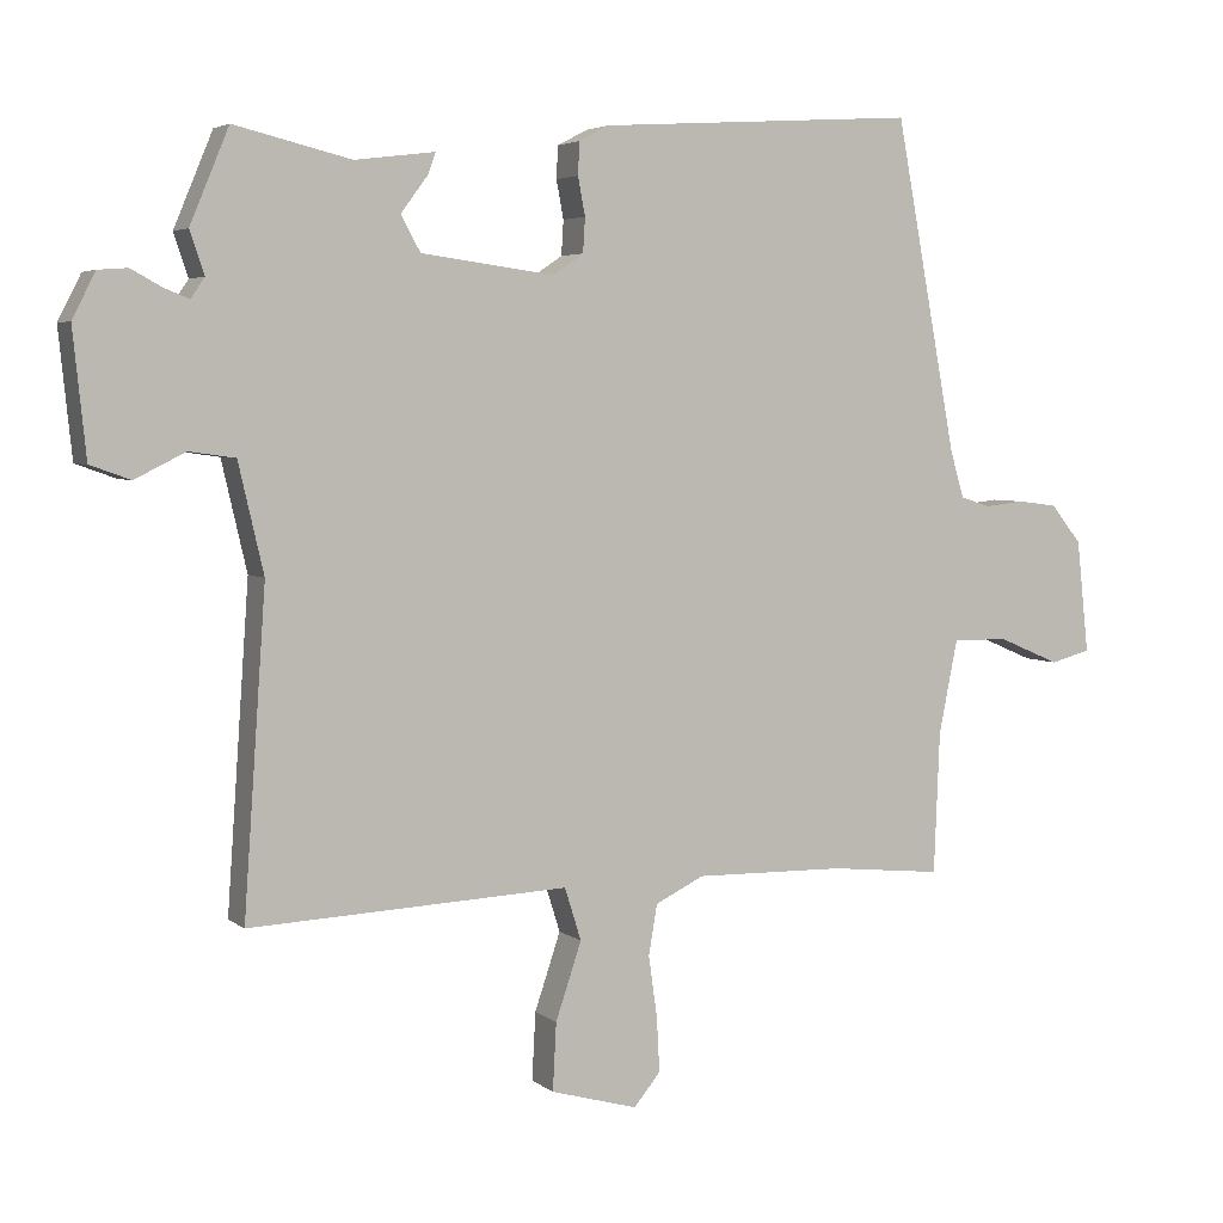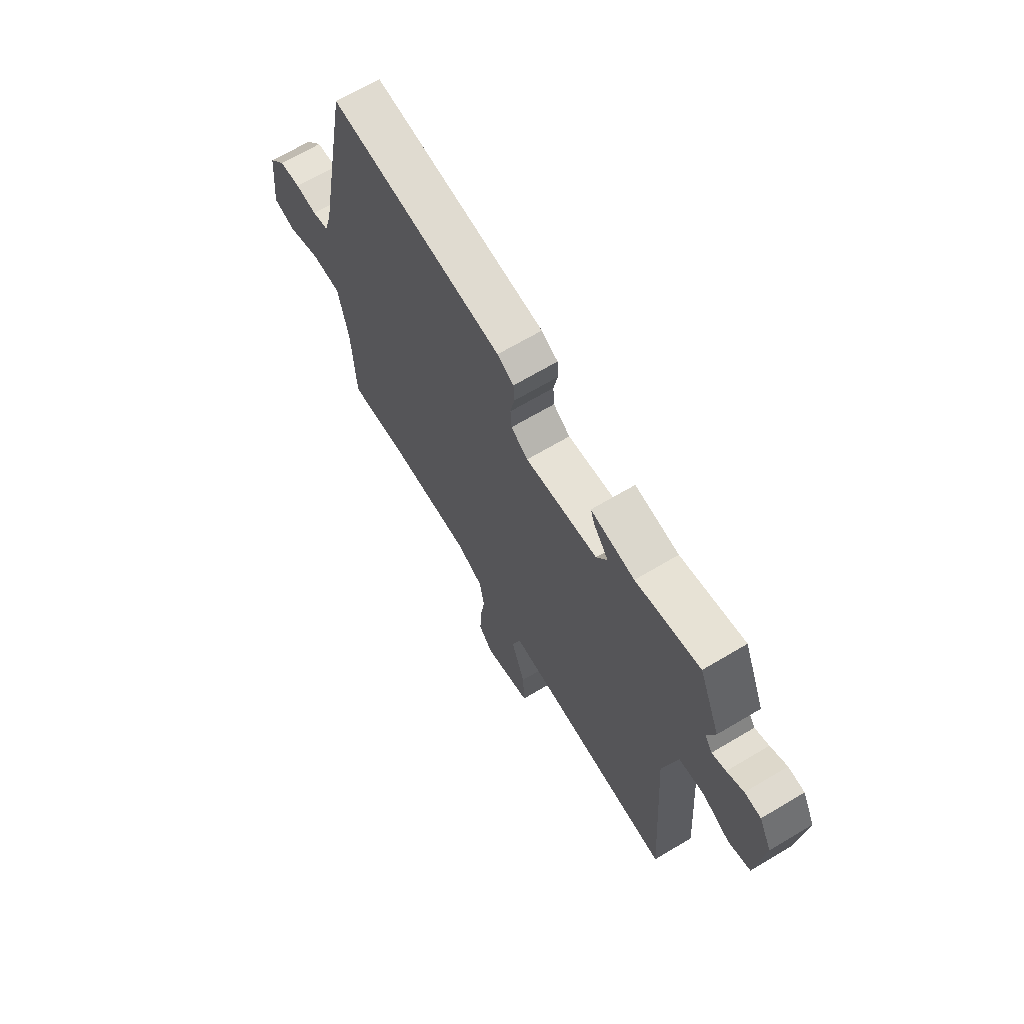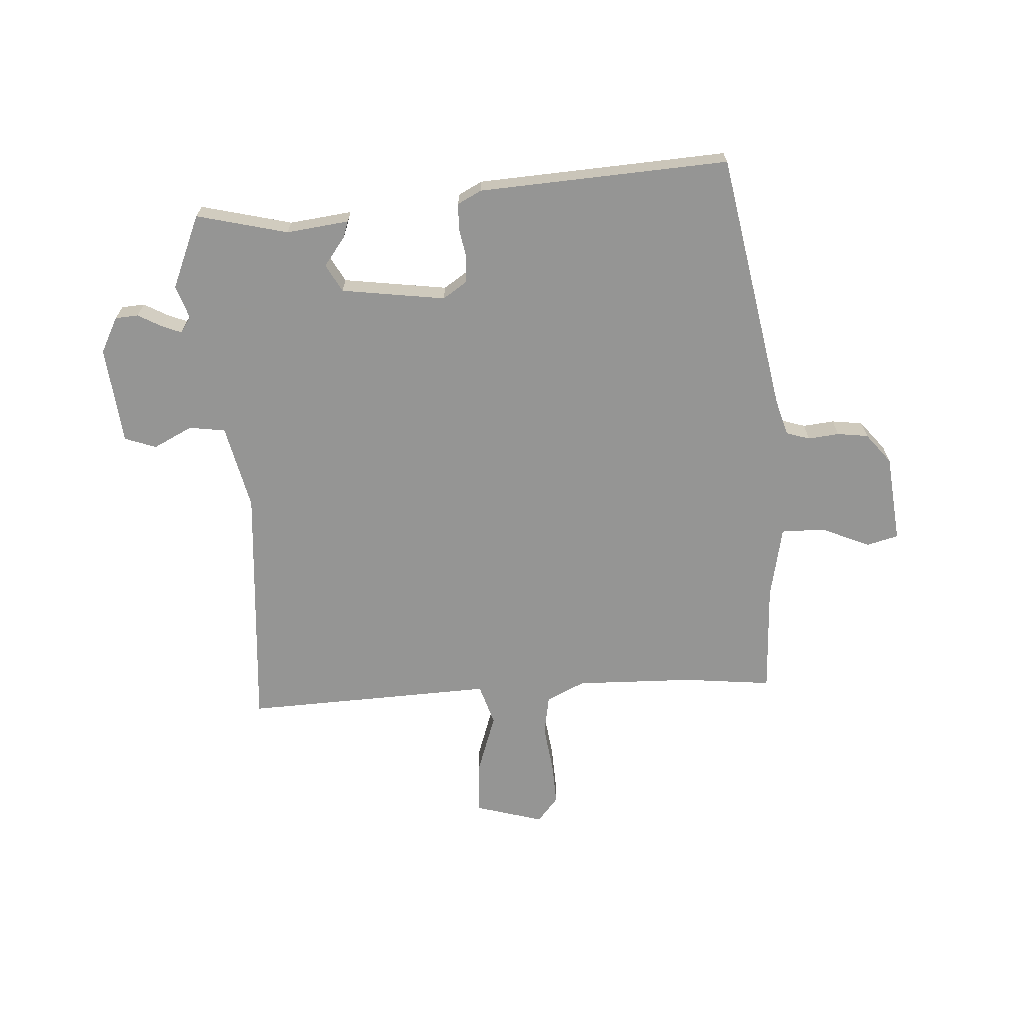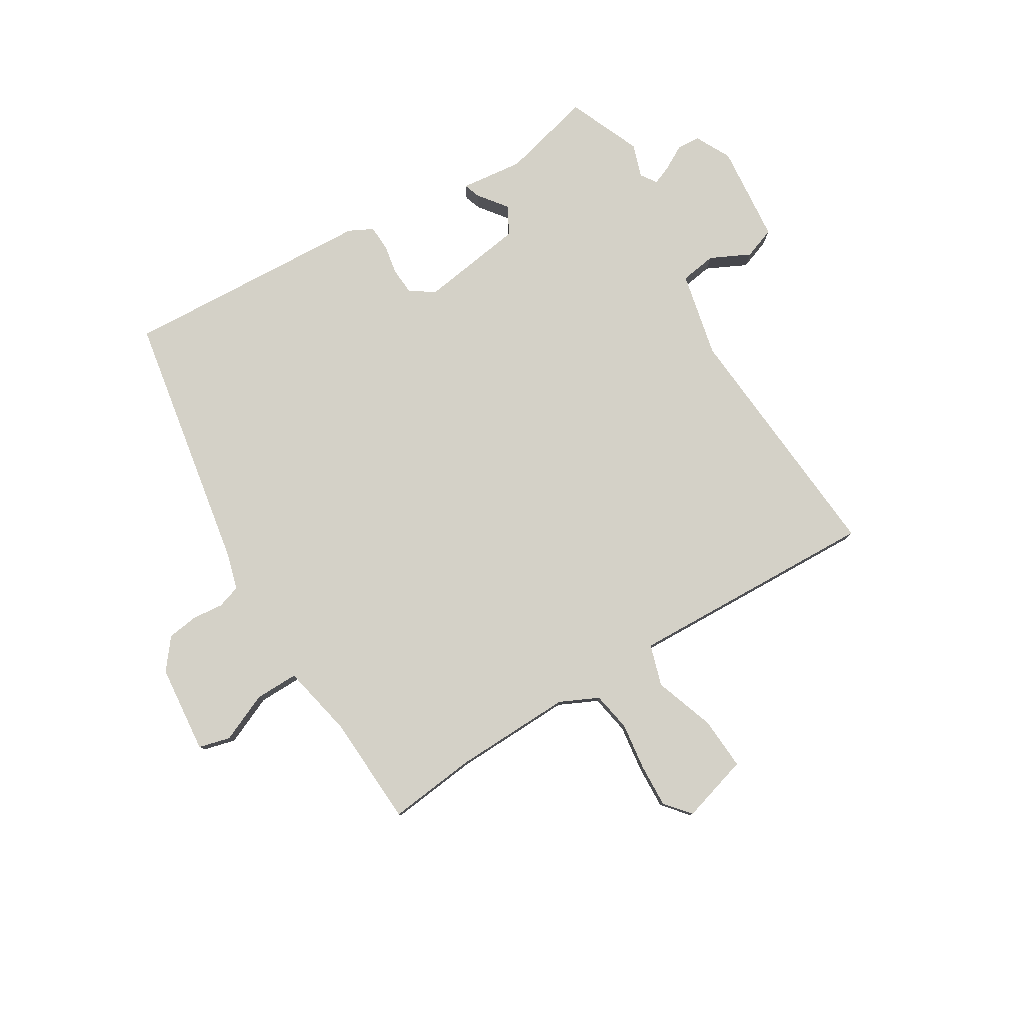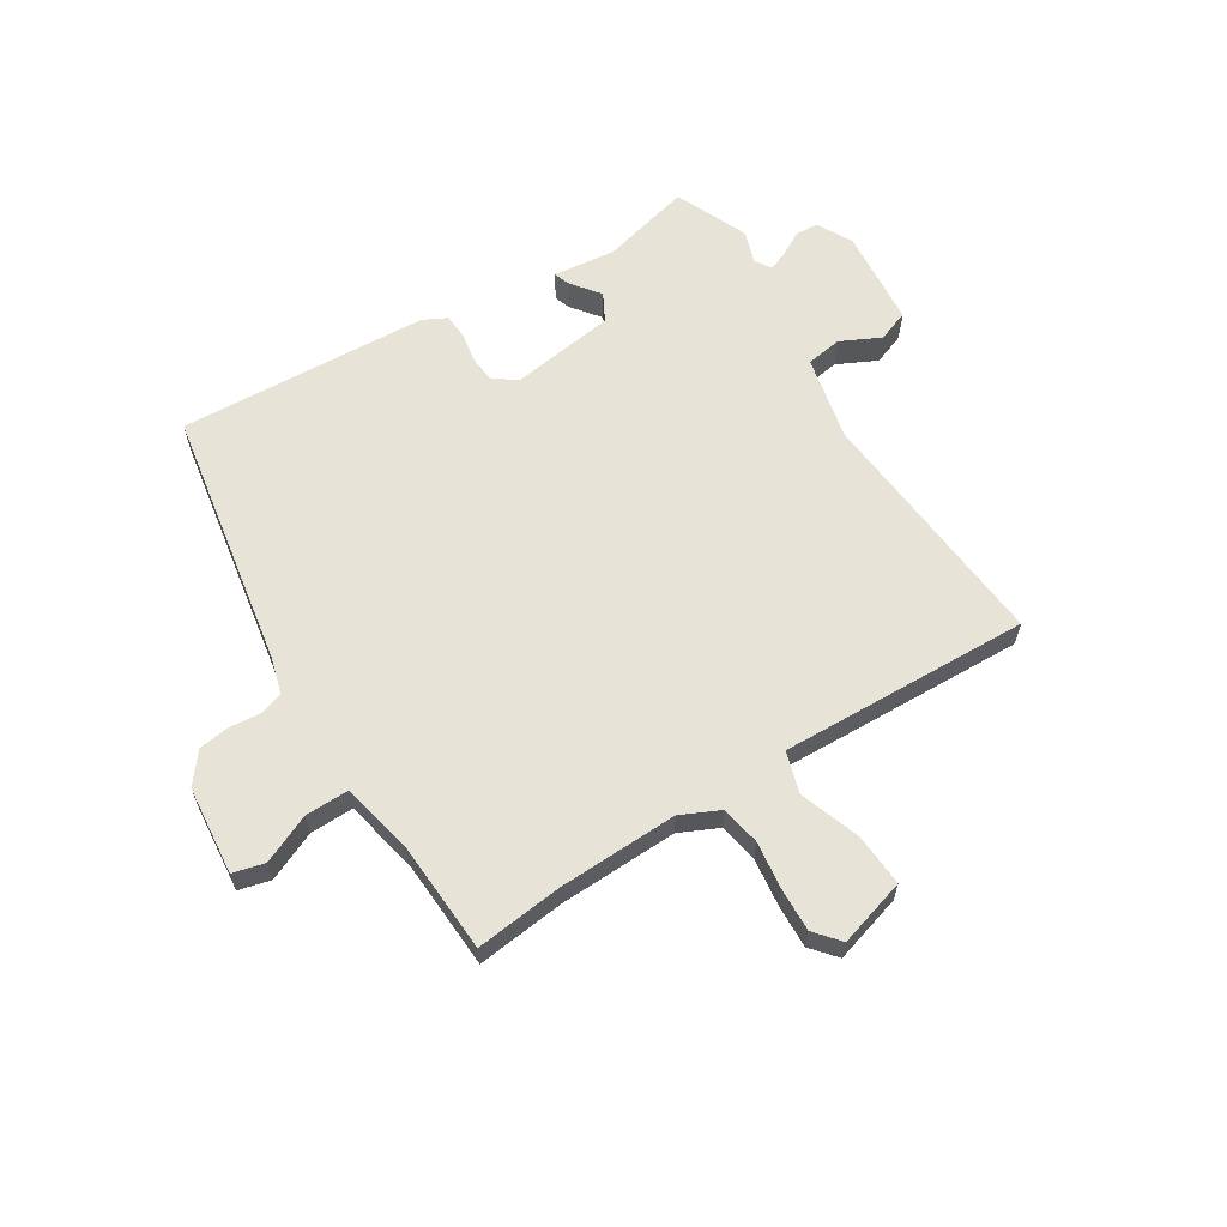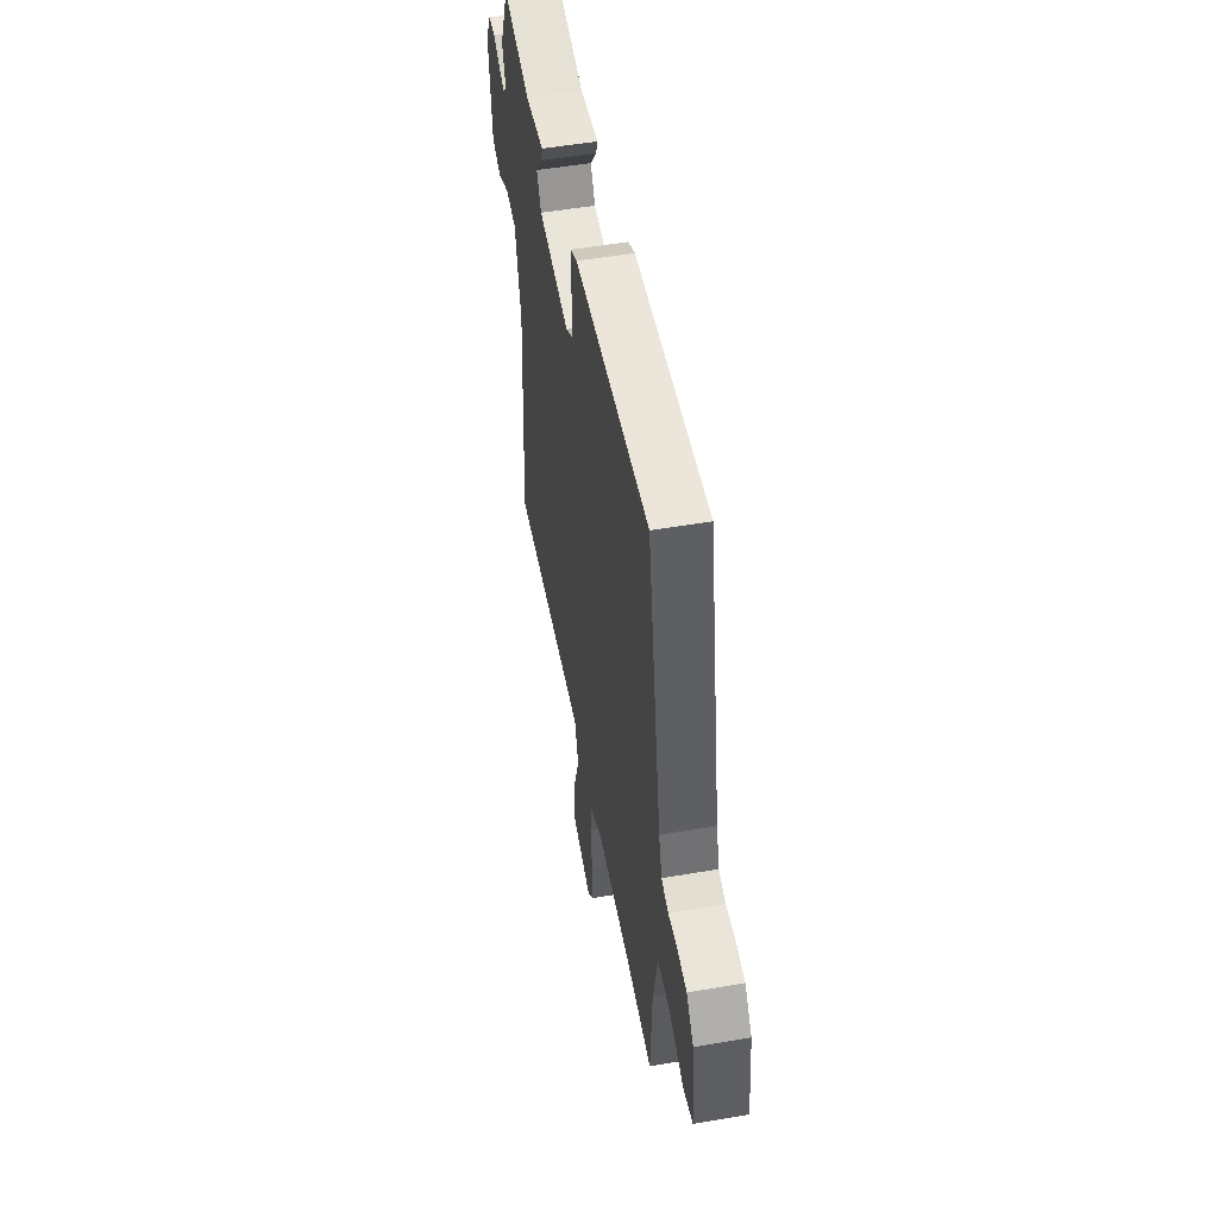
<metadata>
{"format":"obj","ext":"obj","renderer":"f3d","projection":"perspective","resolution":1024,"background":"white","views":[{"elev":4.3,"azim":-24.9,"up":"+Z"},{"elev":67.5,"azim":-120.8,"up":"+Z"},{"elev":-67.4,"azim":3.2,"up":"+Y"},{"elev":79.8,"azim":148.2,"up":"+Y"},{"elev":61.9,"azim":147.3,"up":"+Y"},{"elev":51.7,"azim":79.4,"up":"+Z"}]}
</metadata>
<code>
v -0.489 0.07 -0.504
v -0.458 0.07 -0.06
v -0.493 0.07 0.091
v -0.557 0.07 0.1
v -0.627 0.07 0.065
v -0.683 0.07 0.085
v -0.701 0.07 0.259
v -0.669 0.07 0.322
v -0.628 0.07 0.325
v -0.586 0.07 0.302
v -0.551 0.07 0.288
v -0.532 0.07 0.316
v -0.552 0.07 0.375
v -0.498 0.07 0.505
v -0.336 0.07 0.466
v -0.225 0.07 0.48
v -0.235 0.07 0.451
v -0.273 0.07 0.4
v -0.246 0.07 0.351
v -0.061 0.07 0.326
v -0.018 0.07 0.355
v -0.015 0.07 0.403
v -0.025 0.07 0.456
v -0.023 0.07 0.501
v 0.019 0.07 0.523
v 0.463 0.07 0.551
v 0.549 0.07 0.091
v 0.568 0.07 0.026
v 0.61 0.07 0.013
v 0.665 0.07 0.019
v 0.72 0.07 0.012
v 0.763 0.07 -0.041
v 0.78 0.07 -0.198
v 0.724 0.07 -0.213
v 0.637 0.07 -0.176
v 0.56 0.07 -0.176
v 0.534 0.07 -0.306
v 0.526 0.07 -0.503
v 0.369 0.07 -0.487
v 0.159 0.07 -0.483
v 0.091 0.07 -0.516
v 0.079 0.07 -0.586
v 0.091 0.07 -0.671
v 0.095 0.07 -0.747
v 0.058 0.07 -0.792
v -0.063 0.07 -0.758
v -0.058 0.07 -0.664
v -0.022 0.07 -0.557
v -0.045 0.07 -0.484
v -0.221 0.07 -0.492
v -0.489 0 -0.504
v -0.458 0 -0.06
v -0.493 0 0.091
v -0.557 0 0.1
v -0.627 0 0.065
v -0.683 0 0.085
v -0.701 0 0.259
v -0.669 0 0.322
v -0.628 0 0.325
v -0.586 0 0.302
v -0.551 0 0.288
v -0.532 0 0.316
v -0.552 0 0.375
v -0.498 0 0.505
v -0.336 0 0.466
v -0.225 0 0.48
v -0.235 0 0.451
v -0.273 0 0.4
v -0.246 0 0.351
v -0.061 0 0.326
v -0.018 0 0.355
v -0.015 0 0.403
v -0.025 0 0.456
v -0.023 0 0.501
v 0.019 0 0.523
v 0.463 0 0.551
v 0.549 0 0.091
v 0.568 0 0.026
v 0.61 0 0.013
v 0.665 0 0.019
v 0.72 0 0.012
v 0.763 0 -0.041
v 0.78 0 -0.198
v 0.724 0 -0.213
v 0.637 0 -0.176
v 0.56 0 -0.176
v 0.534 0 -0.306
v 0.526 0 -0.503
v 0.369 0 -0.487
v 0.159 0 -0.483
v 0.091 0 -0.516
v 0.079 0 -0.586
v 0.091 0 -0.671
v 0.095 0 -0.747
v 0.058 0 -0.792
v -0.063 0 -0.758
v -0.058 0 -0.664
v -0.022 0 -0.557
v -0.045 0 -0.484
v -0.221 0 -0.492
f 49 50 1 2
f 45 46 47 48
f 45 48 49
f 42 43 44 45
f 42 45 49
f 41 42 49 2
f 37 38 39
f 36 37 39 40
f 32 33 34 35
f 32 35 36
f 29 30 31 32
f 28 29 32 36
f 27 28 36 40
f 22 23 24 25
f 21 22 25 26
f 20 21 26 27
f 15 16 17 18
f 15 18 19
f 12 13 14 15
f 11 12 15 19
f 7 8 9 10
f 7 10 11
f 4 5 6 7
f 3 4 7 11
f 40 41 2 3
f 19 20 27 40
f 3 11 19 40
f 52 51 100 99
f 98 97 96 95
f 99 98 95
f 95 94 93 92
f 99 95 92
f 52 99 92 91
f 89 88 87
f 90 89 87 86
f 85 84 83 82
f 86 85 82
f 82 81 80 79
f 86 82 79 78
f 90 86 78 77
f 75 74 73 72
f 76 75 72 71
f 77 76 71 70
f 68 67 66 65
f 69 68 65
f 65 64 63 62
f 69 65 62 61
f 60 59 58 57
f 61 60 57
f 57 56 55 54
f 61 57 54 53
f 53 52 91 90
f 90 77 70 69
f 90 69 61 53
f 1 51 52 2
f 2 52 53 3
f 3 53 54 4
f 4 54 55 5
f 5 55 56 6
f 6 56 57 7
f 7 57 58 8
f 8 58 59 9
f 9 59 60 10
f 10 60 61 11
f 11 61 62 12
f 12 62 63 13
f 13 63 64 14
f 14 64 65 15
f 15 65 66 16
f 16 66 67 17
f 17 67 68 18
f 18 68 69 19
f 19 69 70 20
f 20 70 71 21
f 21 71 72 22
f 22 72 73 23
f 23 73 74 24
f 24 74 75 25
f 25 75 76 26
f 26 76 77 27
f 27 77 78 28
f 28 78 79 29
f 29 79 80 30
f 30 80 81 31
f 31 81 82 32
f 32 82 83 33
f 33 83 84 34
f 34 84 85 35
f 35 85 86 36
f 36 86 87 37
f 37 87 88 38
f 38 88 89 39
f 39 89 90 40
f 40 90 91 41
f 41 91 92 42
f 42 92 93 43
f 43 93 94 44
f 44 94 95 45
f 45 95 96 46
f 46 96 97 47
f 47 97 98 48
f 48 98 99 49
f 49 99 100 50
f 50 100 51 1

</code>
